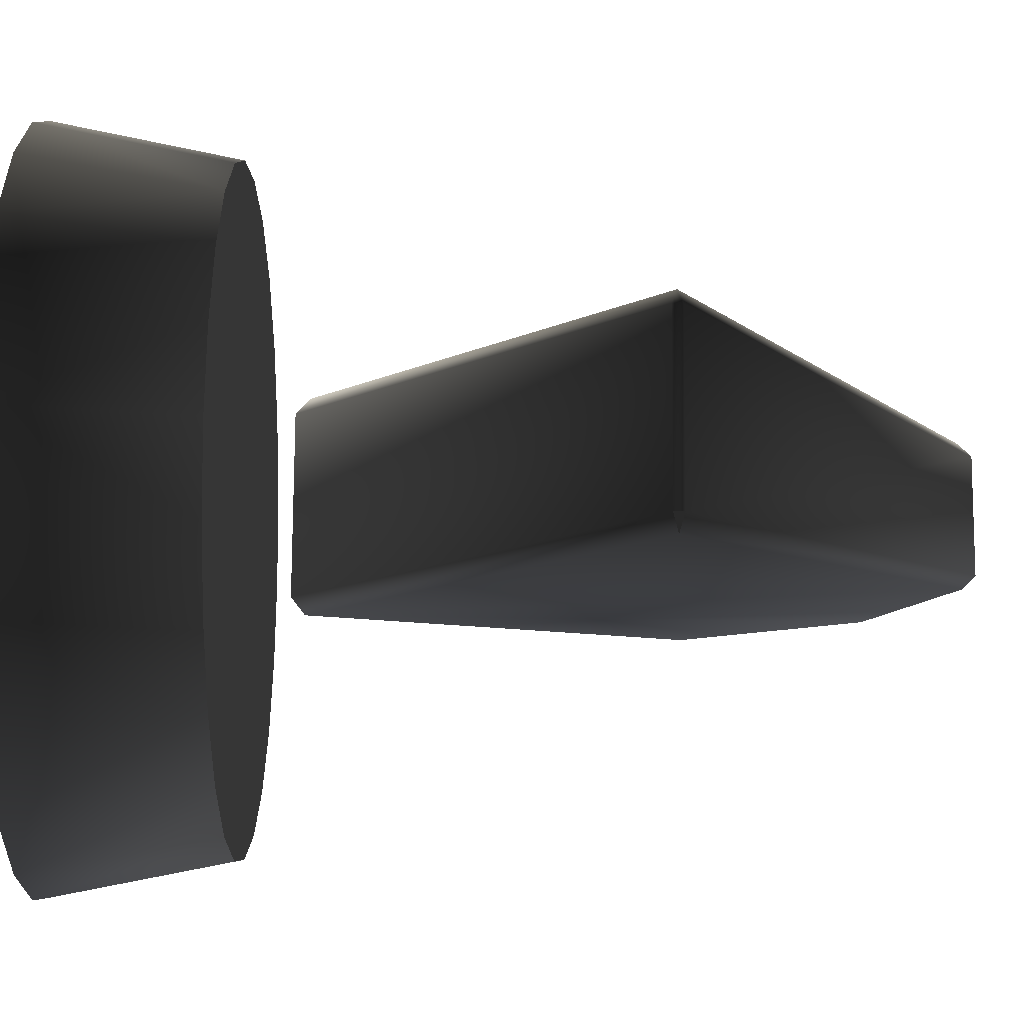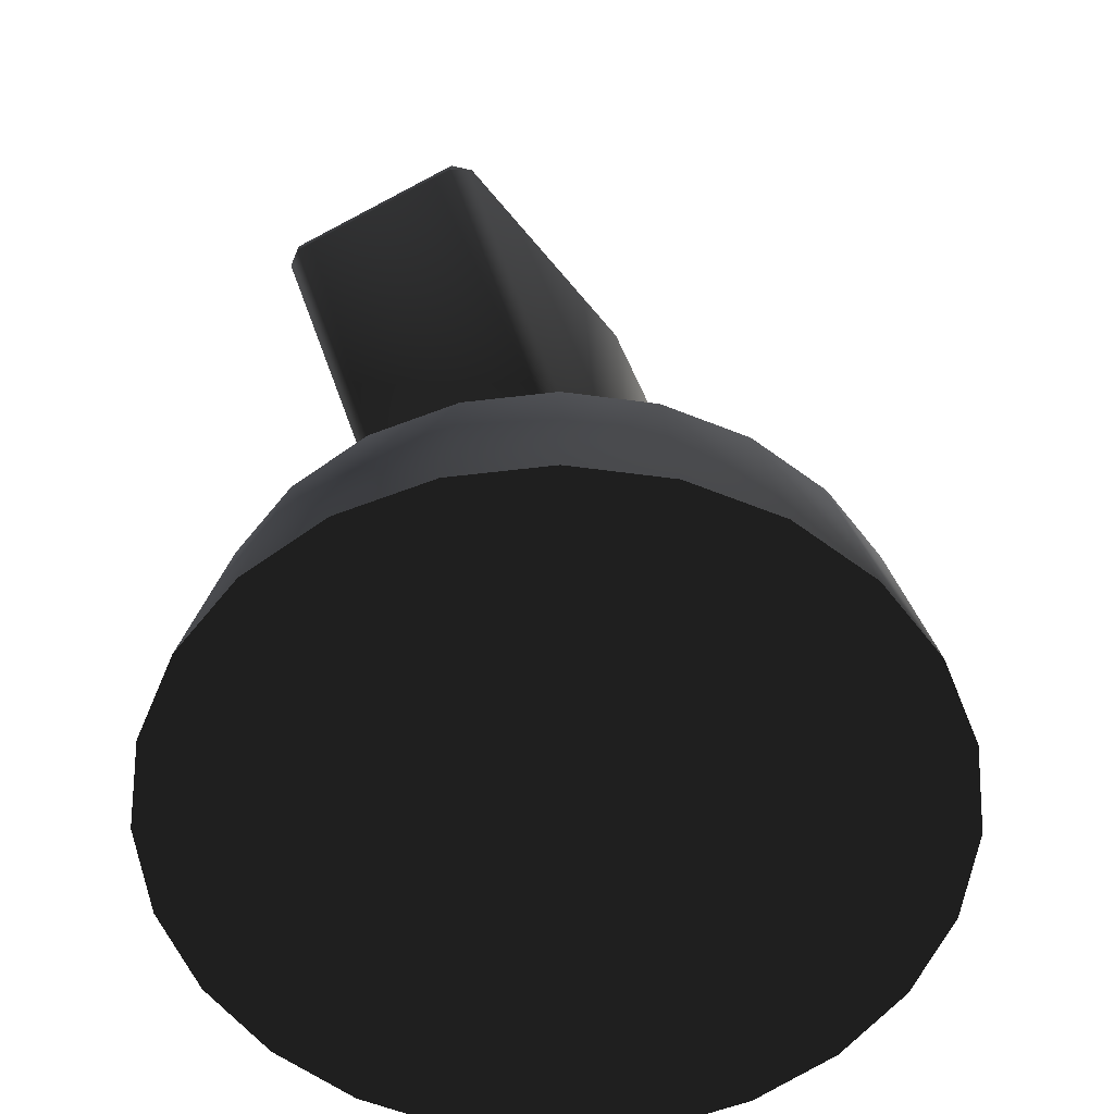
<metadata>
{"format":"obj","ext":"obj","renderer":"f3d","projection":"perspective","resolution":1024,"background":"white","views":[{"elev":16.2,"azim":90.7,"up":"+Z"},{"elev":-57.2,"azim":89.6,"up":"+Y"}]}
</metadata>
<code>
v 1.886 0 0.5044 1 1 1 #0.502
v 0.000977 0 1.953 1 1 1 #0.502
v 1.953 0 -0.000977 1 1 1 #0.502
v 1.691 0 -0.9773 1 1 1 #0.502
v 0.5044 0 -1.886 1 1 1 #0.502
v 1.38 0 -1.382 1 1 1 #0.502
v 1.691 0 -0.9773 1 1 1 #0.502
v -0.000977 0 -1.953 1 1 1 #0.502
v 0.5044 0 -1.886 1 1 1 #0.502
v 1.886 0 -0.5063 1 1 1 #0.502
v -0.000977 0 -1.953 1 1 1 #0.502
v 1.691 0 -0.9773 1 1 1 #0.502
v 1.886 0 -0.5063 1 1 1 #0.502
v -0.5063 0 -1.886 1 1 1 #0.502
v -0.000977 0 -1.953 1 1 1 #0.502
v 1.886 0 -0.5063 1 1 1 #0.502
v -0.9773 0 -1.691 1 1 1 #0.502
v -0.5063 0 -1.886 1 1 1 #0.502
v 1.886 0 -0.5063 1 1 1 #0.502
v -1.382 0 -1.38 1 1 1 #0.502
v -0.9773 0 -1.691 1 1 1 #0.502
v 1.886 0 -0.5063 1 1 1 #0.502
v -1.692 0 -0.9756 1 1 1 #0.502
v -1.382 0 -1.38 1 1 1 #0.502
v 1.886 0 -0.5063 1 1 1 #0.502
v -1.886 0 -0.5044 1 1 1 #0.502
v -1.692 0 -0.9756 1 1 1 #0.502
v 1.886 0 -0.5063 1 1 1 #0.502
v -1.953 0 0.000977 1 1 1 #0.502
v -1.886 0 -0.5044 1 1 1 #0.502
v 1.886 0 -0.5063 1 1 1 #0.502
v -1.886 0 0.5063 1 1 1 #0.502
v -1.953 0 0.000977 1 1 1 #0.502
v 1.886 0 -0.5063 1 1 1 #0.502
v -1.691 0 0.9773 1 1 1 #0.502
v -1.886 0 0.5063 1 1 1 #0.502
v 1.886 0 -0.5063 1 1 1 #0.502
v -1.38 0 1.382 1 1 1 #0.502
v -1.691 0 0.9773 1 1 1 #0.502
v 1.886 0 -0.5063 1 1 1 #0.502
v -0.9756 0 1.692 1 1 1 #0.502
v -1.38 0 1.382 1 1 1 #0.502
v 1.886 0 -0.5063 1 1 1 #0.502
v -0.5044 0 1.886 1 1 1 #0.502
v -0.9756 0 1.692 1 1 1 #0.502
v 1.886 0 -0.5063 1 1 1 #0.502
v 0.000977 0 1.953 1 1 1 #0.502
v -0.5044 0 1.886 1 1 1 #0.502
v 1.953 0 -0.000977 1 1 1 #0.502
v 0.000977 0 1.953 1 1 1 #0.502
v 1.886 0 -0.5063 1 1 1 #0.502
v 1.38 0 -1.382 1 1 1 #0.502
v 0.5044 0 -1.886 1 1 1 #0.502
v 0.9756 0 -1.692 1 1 1 #0.502
v 1.692 0 0.9756 1 1 1 #0.502
v 0.000977 0 1.953 1 1 1 #0.502
v 1.886 0 0.5044 1 1 1 #0.502
v 1.382 0 1.38 1 1 1 #0.502
v 0.000977 0 1.953 1 1 1 #0.502
v 1.692 0 0.9756 1 1 1 #0.502
v 1.382 0 1.38 1 1 1 #0.502
v 0.5063 0 1.886 1 1 1 #0.502
v 0.000977 0 1.953 1 1 1 #0.502
v 0.5063 0 1.886 1 1 1 #0.502
v 1.382 0 1.38 1 1 1 #0.502
v 0.9773 0 1.691 1 1 1 #0.502
v -1.697 0.9766 0.4556 1 1 1 #0.502
v -1.691 0 0.9773 1 1 1 #0.502
v -1.521 0.9766 0.8796 1 1 1 #0.502
v -1.698 0.9766 -0.4539 1 1 1 #0.502
v -1.692 0 -0.9756 1 1 1 #0.502
v -1.886 0 -0.5044 1 1 1 #0.502
v -1.886 0 -0.5044 1 1 1 #0.502
v -1.757 0.9766 0.000732 1 1 1 #0.502
v -1.698 0.9766 -0.4539 1 1 1 #0.502
v -1.757 0.9766 0.000732 1 1 1 #0.502
v -1.886 0 -0.5044 1 1 1 #0.502
v -1.953 0 0.000977 1 1 1 #0.502
v -1.953 0 0.000977 1 1 1 #0.502
v -1.697 0.9766 0.4556 1 1 1 #0.502
v -1.757 0.9766 0.000732 1 1 1 #0.502
v -1.697 0.9766 0.4556 1 1 1 #0.502
v -1.953 0 0.000977 1 1 1 #0.502
v -1.886 0 0.5063 1 1 1 #0.502
v -1.692 0 -0.9756 1 1 1 #0.502
v -1.698 0.9766 -0.4539 1 1 1 #0.502
v -1.522 0.9766 -0.8777 1 1 1 #0.502
v -1.697 0.9766 0.4556 1 1 1 #0.502
v -1.886 0 0.5063 1 1 1 #0.502
v -1.691 0 0.9773 1 1 1 #0.502
v -1.521 0.9766 0.8796 1 1 1 #0.502
v -1.38 0 1.382 1 1 1 #0.502
v -1.242 0.9766 1.243 1 1 1 #0.502
v -1.521 0.9766 0.8796 1 1 1 #0.502
v -1.691 0 0.9773 1 1 1 #0.502
v -1.38 0 1.382 1 1 1 #0.502
v -1.242 0.9766 1.243 1 1 1 #0.502
v -0.9756 0 1.692 1 1 1 #0.502
v -0.8777 0.9766 1.522 1 1 1 #0.502
v -1.242 0.9766 1.243 1 1 1 #0.502
v -1.38 0 1.382 1 1 1 #0.502
v -0.9756 0 1.692 1 1 1 #0.502
v -1.243 0.9766 -1.242 1 1 1 #0.502
v -1.692 0 -0.9756 1 1 1 #0.502
v -1.522 0.9766 -0.8777 1 1 1 #0.502
v 0.5044 0 -1.886 1 1 1 #0.502
v -0.000732 0.9766 -1.757 1 1 1 #0.502
v 0.4539 0.9766 -1.698 1 1 1 #0.502
v -0.000732 0.9766 -1.757 1 1 1 #0.502
v 0.5044 0 -1.886 1 1 1 #0.502
v -0.000977 0 -1.953 1 1 1 #0.502
v -0.8796 0.9766 -1.521 1 1 1 #0.502
v -1.382 0 -1.38 1 1 1 #0.502
v -1.243 0.9766 -1.242 1 1 1 #0.502
v -0.4556 0.9766 -1.697 1 1 1 #0.502
v -0.5063 0 -1.886 1 1 1 #0.502
v -0.9773 0 -1.691 1 1 1 #0.502
v -0.8796 0.9766 -1.521 1 1 1 #0.502
v -0.9773 0 -1.691 1 1 1 #0.502
v -1.382 0 -1.38 1 1 1 #0.502
v -0.4556 0.9766 -1.697 1 1 1 #0.502
v -0.000977 0 -1.953 1 1 1 #0.502
v -0.5063 0 -1.886 1 1 1 #0.502
v -0.000977 0 -1.953 1 1 1 #0.502
v -0.4556 0.9766 -1.697 1 1 1 #0.502
v -0.000732 0.9766 -1.757 1 1 1 #0.502
v -0.4556 0.9766 -1.697 1 1 1 #0.502
v -0.9773 0 -1.691 1 1 1 #0.502
v -0.8796 0.9766 -1.521 1 1 1 #0.502
v 0.4539 0.9766 -1.698 1 1 1 #0.502
v 0.9756 0 -1.692 1 1 1 #0.502
v 0.5044 0 -1.886 1 1 1 #0.502
v -1.243 0.9766 -1.242 1 1 1 #0.502
v -1.382 0 -1.38 1 1 1 #0.502
v -1.692 0 -0.9756 1 1 1 #0.502
v 0.8777 0.9766 -1.522 1 1 1 #0.502
v 0.9756 0 -1.692 1 1 1 #0.502
v 0.4539 0.9766 -1.698 1 1 1 #0.502
v 1.698 0.9766 0.4539 1 1 1 #0.502
v 1.692 0 0.9756 1 1 1 #0.502
v 1.886 0 0.5044 1 1 1 #0.502
v 1.692 0 0.9756 1 1 1 #0.502
v 1.698 0.9766 0.4539 1 1 1 #0.502
v 1.522 0.9766 0.8777 1 1 1 #0.502
v 1.757 0.9766 -0.000732 1 1 1 #0.502
v 1.886 0 0.5044 1 1 1 #0.502
v 1.953 0 -0.000977 1 1 1 #0.502
v 1.243 0.9766 1.242 1 1 1 #0.502
v 1.382 0 1.38 1 1 1 #0.502
v 1.692 0 0.9756 1 1 1 #0.502
v 1.243 0.9766 1.242 1 1 1 #0.502
v 1.692 0 0.9756 1 1 1 #0.502
v 1.522 0.9766 0.8777 1 1 1 #0.502
v 1.886 0 0.5044 1 1 1 #0.502
v 1.757 0.9766 -0.000732 1 1 1 #0.502
v 1.698 0.9766 0.4539 1 1 1 #0.502
v 0.8796 0.9766 1.521 1 1 1 #0.502
v 0.9773 0 1.691 1 1 1 #0.502
v 1.382 0 1.38 1 1 1 #0.502
v 1.953 0 -0.000977 1 1 1 #0.502
v 1.697 0.9766 -0.4556 1 1 1 #0.502
v 1.757 0.9766 -0.000732 1 1 1 #0.502
v 1.521 0.9766 -0.8796 1 1 1 #0.502
v 1.38 0 -1.382 1 1 1 #0.502
v 1.242 0.9766 -1.243 1 1 1 #0.502
v 1.521 0.9766 -0.8796 1 1 1 #0.502
v 1.691 0 -0.9773 1 1 1 #0.502
v 1.38 0 -1.382 1 1 1 #0.502
v 0.9756 0 -1.692 1 1 1 #0.502
v 1.242 0.9766 -1.243 1 1 1 #0.502
v 1.38 0 -1.382 1 1 1 #0.502
v 1.242 0.9766 -1.243 1 1 1 #0.502
v 0.9756 0 -1.692 1 1 1 #0.502
v 0.8777 0.9766 -1.522 1 1 1 #0.502
v 0.4556 0.9766 1.697 1 1 1 #0.502
v 0.5063 0 1.886 1 1 1 #0.502
v 0.9773 0 1.691 1 1 1 #0.502
v 0.8796 0.9766 1.521 1 1 1 #0.502
v 1.382 0 1.38 1 1 1 #0.502
v 1.243 0.9766 1.242 1 1 1 #0.502
v -0.4539 0.9766 1.698 1 1 1 #0.502
v -0.9756 0 1.692 1 1 1 #0.502
v -0.5044 0 1.886 1 1 1 #0.502
v 0.000732 0.9766 1.757 1 1 1 #0.502
v -0.5044 0 1.886 1 1 1 #0.502
v 0.000977 0 1.953 1 1 1 #0.502
v 0.000977 0 1.953 1 1 1 #0.502
v 0.4556 0.9766 1.697 1 1 1 #0.502
v 0.000732 0.9766 1.757 1 1 1 #0.502
v 0.4556 0.9766 1.697 1 1 1 #0.502
v 0.9773 0 1.691 1 1 1 #0.502
v 0.8796 0.9766 1.521 1 1 1 #0.502
v 0.4556 0.9766 1.697 1 1 1 #0.502
v 0.000977 0 1.953 1 1 1 #0.502
v 0.5063 0 1.886 1 1 1 #0.502
v 1.697 0.9766 -0.4556 1 1 1 #0.502
v 1.953 0 -0.000977 1 1 1 #0.502
v 1.886 0 -0.5063 1 1 1 #0.502
v 1.697 0.9766 -0.4556 1 1 1 #0.502
v 1.691 0 -0.9773 1 1 1 #0.502
v 1.521 0.9766 -0.8796 1 1 1 #0.502
v 1.697 0.9766 -0.4556 1 1 1 #0.502
v 1.886 0 -0.5063 1 1 1 #0.502
v 1.691 0 -0.9773 1 1 1 #0.502
v -0.9756 0 1.692 1 1 1 #0.502
v -0.4539 0.9766 1.698 1 1 1 #0.502
v -0.8777 0.9766 1.522 1 1 1 #0.502
v -0.5044 0 1.886 1 1 1 #0.502
v 0.000732 0.9766 1.757 1 1 1 #0.502
v -0.4539 0.9766 1.698 1 1 1 #0.502
v -1.698 0.9766 -0.4539 1 1 1 #0.502
v 1.697 0.9766 -0.4556 1 1 1 #0.502
v 1.521 0.9766 -0.8796 1 1 1 #0.502
v -1.243 0.9766 -1.242 1 1 1 #0.502
v -0.000732 0.9766 -1.757 1 1 1 #0.502
v -0.4556 0.9766 -1.697 1 1 1 #0.502
v -1.243 0.9766 -1.242 1 1 1 #0.502
v 0.4539 0.9766 -1.698 1 1 1 #0.502
v -0.000732 0.9766 -1.757 1 1 1 #0.502
v -1.243 0.9766 -1.242 1 1 1 #0.502
v 0.8777 0.9766 -1.522 1 1 1 #0.502
v 0.4539 0.9766 -1.698 1 1 1 #0.502
v -1.243 0.9766 -1.242 1 1 1 #0.502
v 1.242 0.9766 -1.243 1 1 1 #0.502
v 0.8777 0.9766 -1.522 1 1 1 #0.502
v -1.522 0.9766 -0.8777 1 1 1 #0.502
v 1.242 0.9766 -1.243 1 1 1 #0.502
v -1.243 0.9766 -1.242 1 1 1 #0.502
v -1.698 0.9766 -0.4539 1 1 1 #0.502
v 1.242 0.9766 -1.243 1 1 1 #0.502
v -1.522 0.9766 -0.8777 1 1 1 #0.502
v -1.698 0.9766 -0.4539 1 1 1 #0.502
v 1.521 0.9766 -0.8796 1 1 1 #0.502
v 1.242 0.9766 -1.243 1 1 1 #0.502
v -1.243 0.9766 -1.242 1 1 1 #0.502
v -0.4556 0.9766 -1.697 1 1 1 #0.502
v -0.8796 0.9766 -1.521 1 1 1 #0.502
v -1.698 0.9766 -0.4539 1 1 1 #0.502
v 1.757 0.9766 -0.000732 1 1 1 #0.502
v 1.697 0.9766 -0.4556 1 1 1 #0.502
v -1.698 0.9766 -0.4539 1 1 1 #0.502
v 1.698 0.9766 0.4539 1 1 1 #0.502
v 1.757 0.9766 -0.000732 1 1 1 #0.502
v -1.698 0.9766 -0.4539 1 1 1 #0.502
v 1.522 0.9766 0.8777 1 1 1 #0.502
v 1.698 0.9766 0.4539 1 1 1 #0.502
v -1.698 0.9766 -0.4539 1 1 1 #0.502
v 1.243 0.9766 1.242 1 1 1 #0.502
v 1.522 0.9766 0.8777 1 1 1 #0.502
v -1.698 0.9766 -0.4539 1 1 1 #0.502
v 0.8796 0.9766 1.521 1 1 1 #0.502
v 1.243 0.9766 1.242 1 1 1 #0.502
v -1.698 0.9766 -0.4539 1 1 1 #0.502
v 0.4556 0.9766 1.697 1 1 1 #0.502
v 0.8796 0.9766 1.521 1 1 1 #0.502
v -1.698 0.9766 -0.4539 1 1 1 #0.502
v 0.000732 0.9766 1.757 1 1 1 #0.502
v 0.4556 0.9766 1.697 1 1 1 #0.502
v -1.757 0.9766 0.000732 1 1 1 #0.502
v 0.000732 0.9766 1.757 1 1 1 #0.502
v -1.698 0.9766 -0.4539 1 1 1 #0.502
v -1.697 0.9766 0.4556 1 1 1 #0.502
v 0.000732 0.9766 1.757 1 1 1 #0.502
v -1.757 0.9766 0.000732 1 1 1 #0.502
v -1.521 0.9766 0.8796 1 1 1 #0.502
v 0.000732 0.9766 1.757 1 1 1 #0.502
v -1.697 0.9766 0.4556 1 1 1 #0.502
v -1.521 0.9766 0.8796 1 1 1 #0.502
v -0.4539 0.9766 1.698 1 1 1 #0.502
v 0.000732 0.9766 1.757 1 1 1 #0.502
v -0.4539 0.9766 1.698 1 1 1 #0.502
v -1.242 0.9766 1.243 1 1 1 #0.502
v -0.8777 0.9766 1.522 1 1 1 #0.502
v -0.4539 0.9766 1.698 1 1 1 #0.502
v -1.521 0.9766 0.8796 1 1 1 #0.502
v -1.242 0.9766 1.243 1 1 1 #0.502
v -0.197 4.639 0.2405 1 1 1 #0.502
v -0.7554 4.213 -0.7698 1 1 1 #0.502
v -1.045 4.213 -0.2678 1 1 1 #0.502
v -0.7554 4.213 -0.7698 1 1 1 #0.502
v -0.197 4.639 0.2405 1 1 1 #0.502
v 0.1096 4.639 -0.2913 1 1 1 #0.502
v 1.912 3.089 0.561 1 1 1 #0.502
v 1.915 3.035 0.5627 1 1 1 #0.502
v 1.898 3.064 0.4534 1 1 1 #0.502
v 0.1096 4.639 -0.2913 1 1 1 #0.502
v 0.1379 4.575 -0.3535 1 1 1 #0.502
v -0.689 4.173 -0.8052 1 1 1 #0.502
v 1.912 3.089 0.561 1 1 1 #0.502
v 1.898 3.064 0.4534 1 1 1 #0.502
v 1.915 3.035 0.5627 1 1 1 #0.502
v -1.116 3.224 -0.9978 1 1 1 #0.502
v 0.3723 1.302 -0.4265 1 1 1 #0.502
v 0.3071 1.237 -0.364 1 1 1 #0.502
v 0.353 1.232 -0.3376 1 1 1 #0.502
v 0.3071 1.237 -0.364 1 1 1 #0.502
v 0.3723 1.302 -0.4265 1 1 1 #0.502
v 1.898 3.064 0.4534 1 1 1 #0.502
v 0.1096 4.639 -0.2913 1 1 1 #0.502
v 1.912 3.089 0.561 1 1 1 #0.502
v 0.1096 4.639 -0.2913 1 1 1 #0.502
v 1.898 3.064 0.4534 1 1 1 #0.502
v 0.1379 4.575 -0.3535 1 1 1 #0.502
v 0.3723 1.302 -0.4265 1 1 1 #0.502
v 1.915 3.035 0.5627 1 1 1 #0.502
v 0.353 1.232 -0.3376 1 1 1 #0.502
v -1.116 3.224 -0.9978 1 1 1 #0.502
v -0.689 4.173 -0.8052 1 1 1 #0.502
v -1.027 3.23 -1.025 1 1 1 #0.502
v 0.3723 1.302 -0.4265 1 1 1 #0.502
v -1.027 3.23 -1.025 1 1 1 #0.502
v -0.689 4.173 -0.8052 1 1 1 #0.502
v 0.3723 1.302 -0.4265 1 1 1 #0.502
v -0.689 4.173 -0.8052 1 1 1 #0.502
v 0.1379 4.575 -0.3535 1 1 1 #0.502
v 0.1096 4.639 -0.2913 1 1 1 #0.502
v -0.689 4.173 -0.8052 1 1 1 #0.502
v -0.7554 4.213 -0.7698 1 1 1 #0.502
v 0.3723 1.302 -0.4265 1 1 1 #0.502
v 0.1379 4.575 -0.3535 1 1 1 #0.502
v 1.898 3.064 0.4534 1 1 1 #0.502
v 1.915 3.035 0.5627 1 1 1 #0.502
v 0.3723 1.302 -0.4265 1 1 1 #0.502
v 1.898 3.064 0.4534 1 1 1 #0.502
v -1.116 3.224 -0.9978 1 1 1 #0.502
v -0.7554 4.213 -0.7698 1 1 1 #0.502
v -0.689 4.173 -0.8052 1 1 1 #0.502
v -1.116 3.224 -0.9978 1 1 1 #0.502
v -1.027 3.23 -1.025 1 1 1 #0.502
v 0.3723 1.302 -0.4265 1 1 1 #0.502
v 1.446 3.035 1.375 1 1 1 #0.502
v 1.343 3.064 1.416 1 1 1 #0.502
v -0.1824 1.302 0.5359 1 1 1 #0.502
v -0.1824 1.302 0.5359 1 1 1 #0.502
v -0.1611 1.237 0.4482 1 1 1 #0.502
v -0.1152 1.232 0.4746 1 1 1 #0.502
v 1.446 3.035 1.375 1 1 1 #0.502
v -0.1824 1.302 0.5359 1 1 1 #0.502
v -0.1152 1.232 0.4746 1 1 1 #0.502
v 1.343 3.064 1.416 1 1 1 #0.502
v -0.197 4.639 0.2405 1 1 1 #0.502
v -0.2363 4.575 0.2957 1 1 1 #0.502
v 1.443 3.089 1.374 1 1 1 #0.502
v 1.343 3.064 1.416 1 1 1 #0.502
v 1.446 3.035 1.375 1 1 1 #0.502
v -1.422 3.224 -0.4661 1 1 1 #0.502
v -1.042 4.173 -0.1929 1 1 1 #0.502
v -1.045 4.213 -0.2678 1 1 1 #0.502
v -1.422 3.224 -0.4661 1 1 1 #0.502
v -1.401 3.23 -0.3757 1 1 1 #0.502
v -1.042 4.173 -0.1929 1 1 1 #0.502
v -0.197 4.639 0.2405 1 1 1 #0.502
v -1.042 4.173 -0.1929 1 1 1 #0.502
v -0.2363 4.575 0.2957 1 1 1 #0.502
v -0.197 4.639 0.2405 1 1 1 #0.502
v -1.045 4.213 -0.2678 1 1 1 #0.502
v -1.042 4.173 -0.1929 1 1 1 #0.502
v -0.1824 1.302 0.5359 1 1 1 #0.502
v -1.422 3.224 -0.4661 1 1 1 #0.502
v -0.1611 1.237 0.4482 1 1 1 #0.502
v -1.422 3.224 -0.4661 1 1 1 #0.502
v -0.1824 1.302 0.5359 1 1 1 #0.502
v -1.401 3.23 -0.3757 1 1 1 #0.502
v 1.443 3.089 1.374 1 1 1 #0.502
v -0.197 4.639 0.2405 1 1 1 #0.502
v 1.343 3.064 1.416 1 1 1 #0.502
v -0.1824 1.302 0.5359 1 1 1 #0.502
v -1.042 4.173 -0.1929 1 1 1 #0.502
v -1.401 3.23 -0.3757 1 1 1 #0.502
v -0.1824 1.302 0.5359 1 1 1 #0.502
v -0.2363 4.575 0.2957 1 1 1 #0.502
v -1.042 4.173 -0.1929 1 1 1 #0.502
v -0.2363 4.575 0.2957 1 1 1 #0.502
v -0.1824 1.302 0.5359 1 1 1 #0.502
v 1.343 3.064 1.416 1 1 1 #0.502
v 1.912 3.089 0.561 1 1 1 #0.502
v 0.1096 4.639 -0.2913 1 1 1 #0.502
v -0.197 4.639 0.2405 1 1 1 #0.502
v 1.912 3.089 0.561 1 1 1 #0.502
v -0.197 4.639 0.2405 1 1 1 #0.502
v 1.443 3.089 1.374 1 1 1 #0.502
v 1.443 3.089 1.374 1 1 1 #0.502
v 1.915 3.035 0.5627 1 1 1 #0.502
v 1.912 3.089 0.561 1 1 1 #0.502
v 1.915 3.035 0.5627 1 1 1 #0.502
v 1.443 3.089 1.374 1 1 1 #0.502
v 1.446 3.035 1.375 1 1 1 #0.502
v 0.3071 1.237 -0.364 1 1 1 #0.502
v -0.1611 1.237 0.4482 1 1 1 #0.502
v -1.422 3.224 -0.4661 1 1 1 #0.502
v 0.3071 1.237 -0.364 1 1 1 #0.502
v -1.422 3.224 -0.4661 1 1 1 #0.502
v -1.116 3.224 -0.9978 1 1 1 #0.502
v 0.3071 1.237 -0.364 1 1 1 #0.502
v -0.1152 1.232 0.4746 1 1 1 #0.502
v -0.1611 1.237 0.4482 1 1 1 #0.502
v -0.1152 1.232 0.4746 1 1 1 #0.502
v 0.3071 1.237 -0.364 1 1 1 #0.502
v 0.353 1.232 -0.3376 1 1 1 #0.502
v 1.446 3.035 1.375 1 1 1 #0.502
v 0.353 1.232 -0.3376 1 1 1 #0.502
v 1.915 3.035 0.5627 1 1 1 #0.502
v 0.353 1.232 -0.3376 1 1 1 #0.502
v 1.446 3.035 1.375 1 1 1 #0.502
v -0.1152 1.232 0.4746 1 1 1 #0.502
v -1.422 3.224 -0.4661 1 1 1 #0.502
v -1.045 4.213 -0.2678 1 1 1 #0.502
v -0.7554 4.213 -0.7698 1 1 1 #0.502
v -1.422 3.224 -0.4661 1 1 1 #0.502
v -0.7554 4.213 -0.7698 1 1 1 #0.502
v -1.116 3.224 -0.9978 1 1 1 #0.502
f 1 2 3
f 4 5 6
f 7 8 9
f 10 11 12
f 13 14 15
f 16 17 18
f 19 20 21
f 22 23 24
f 25 26 27
f 28 29 30
f 31 32 33
f 34 35 36
f 37 38 39
f 40 41 42
f 43 44 45
f 46 47 48
f 49 50 51
f 52 53 54
f 55 56 57
f 58 59 60
f 61 62 63
f 64 65 66
f 67 68 69
f 70 71 72
f 73 74 75
f 76 77 78
f 79 80 81
f 82 83 84
f 85 86 87
f 88 89 90
f 91 92 93
f 94 95 96
f 97 98 99
f 100 101 102
f 103 104 105
f 106 107 108
f 109 110 111
f 112 113 114
f 115 116 117
f 118 119 120
f 121 122 123
f 124 125 126
f 127 128 129
f 130 131 132
f 133 134 135
f 136 137 138
f 139 140 141
f 142 143 144
f 145 146 147
f 148 149 150
f 151 152 153
f 154 155 156
f 157 158 159
f 160 161 162
f 163 164 165
f 166 167 168
f 169 170 171
f 172 173 174
f 175 176 177
f 178 179 180
f 181 182 183
f 184 185 186
f 187 188 189
f 190 191 192
f 193 194 195
f 196 197 198
f 199 200 201
f 202 203 204
f 205 206 207
f 208 209 210
f 211 212 213
f 214 215 216
f 217 218 219
f 220 221 222
f 223 224 225
f 226 227 228
f 229 230 231
f 232 233 234
f 235 236 237
f 238 239 240
f 241 242 243
f 244 245 246
f 247 248 249
f 250 251 252
f 253 254 255
f 256 257 258
f 259 260 261
f 262 263 264
f 265 266 267
f 268 269 270
f 271 272 273
f 274 275 276
f 277 278 279
f 280 281 282
f 283 284 285
f 286 287 288
f 289 290 291
f 292 293 294
f 295 296 297
f 298 299 300
f 301 302 303
f 304 305 306
f 307 308 309
f 310 311 312
f 313 314 315
f 316 317 318
f 319 320 321
f 322 323 324
f 325 326 327
f 328 329 330
f 331 332 333
f 334 335 336
f 337 338 339
f 340 341 342
f 343 344 345
f 346 347 348
f 349 350 351
f 352 353 354
f 355 356 357
f 358 359 360
f 361 362 363
f 364 365 366
f 367 368 369
f 370 371 372
f 373 374 375
f 376 377 378
f 379 380 381
f 382 383 384
f 385 386 387
f 388 389 390
f 391 392 393
f 394 395 396
f 397 398 399
f 400 401 402
f 403 404 405
f 406 407 408
f 409 410 411

</code>
